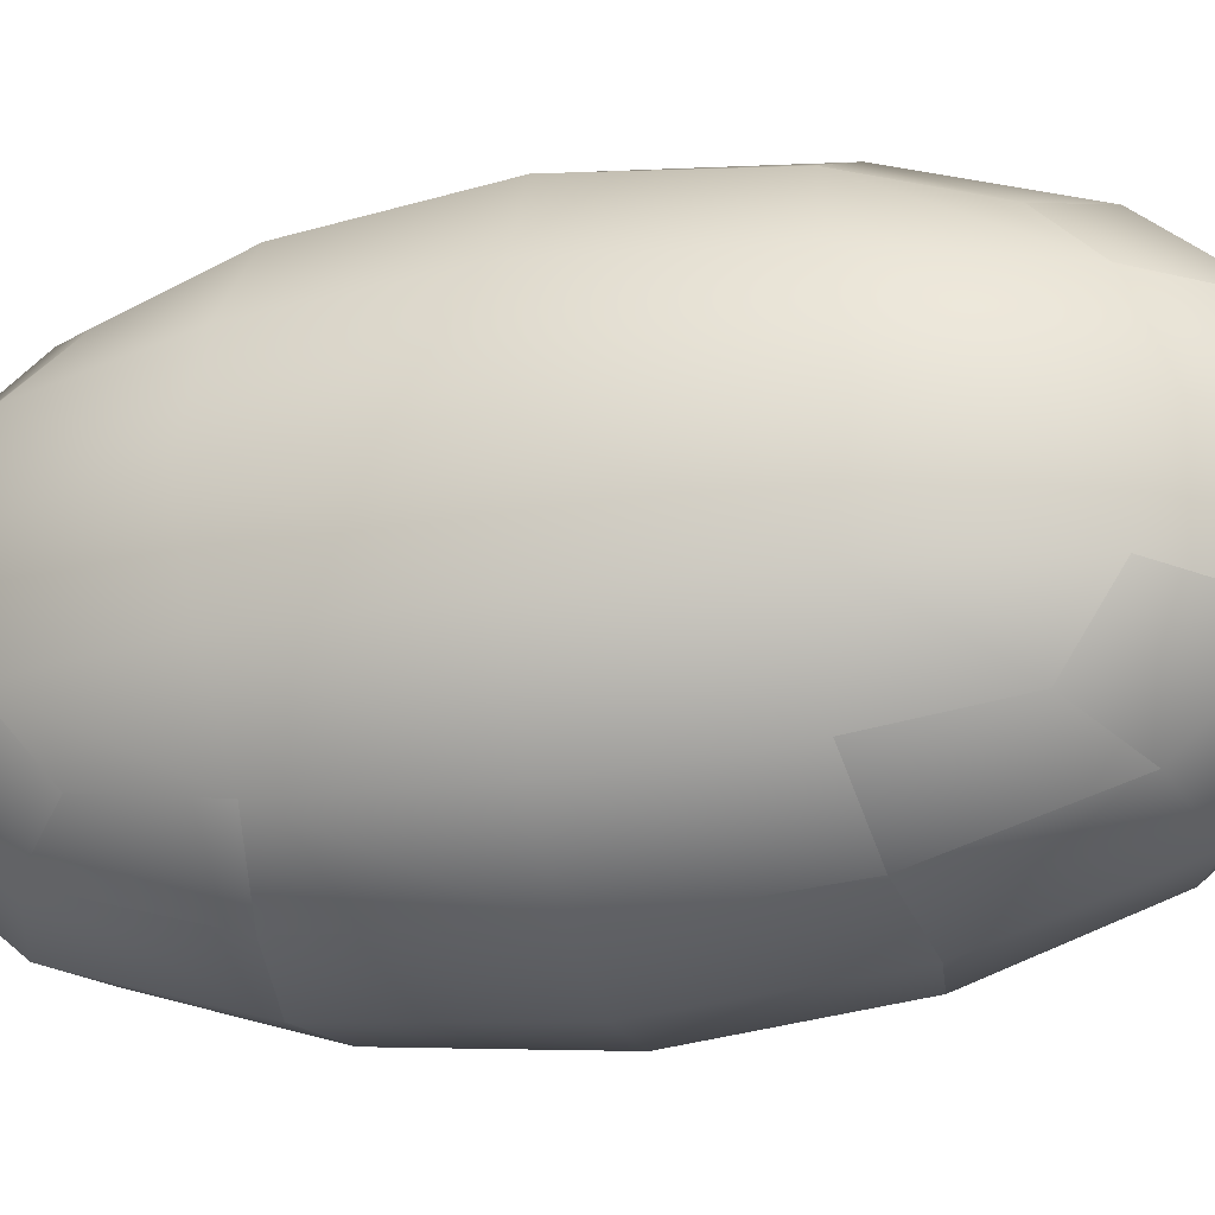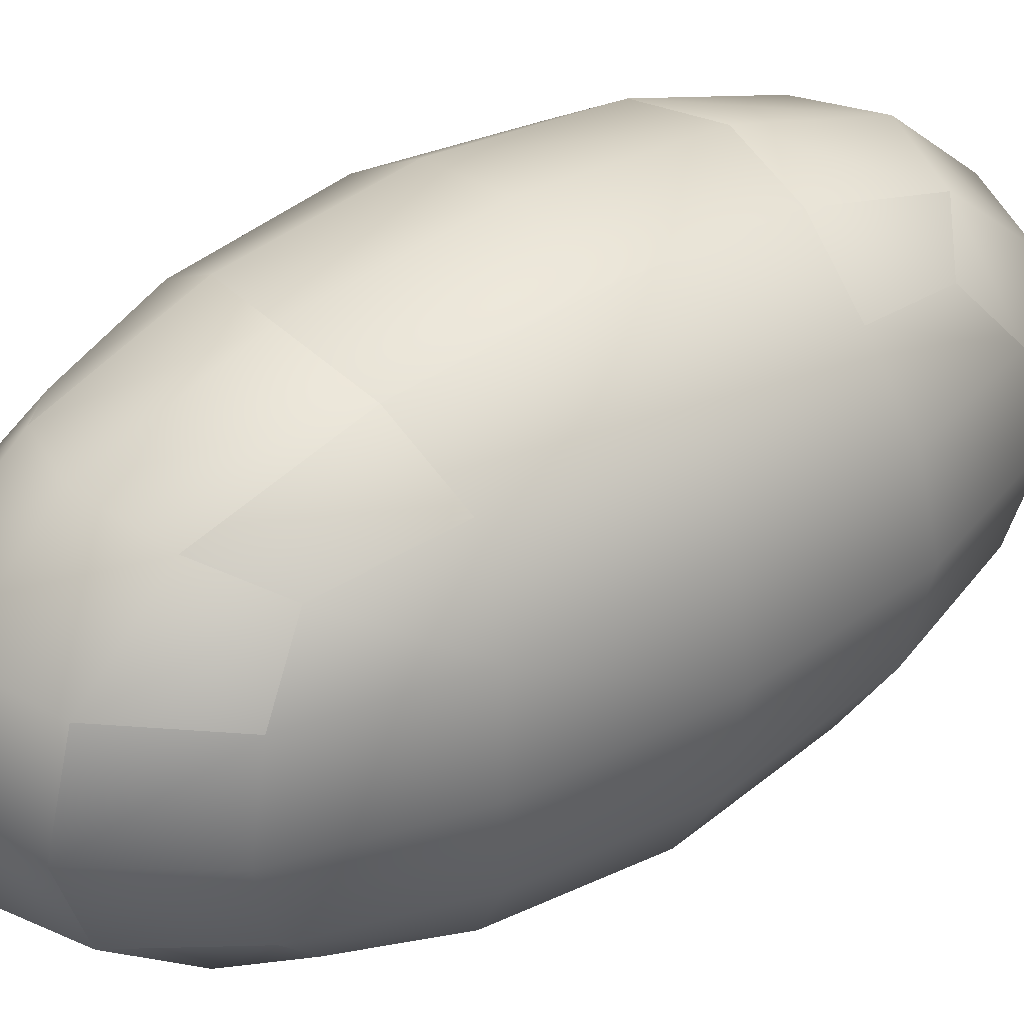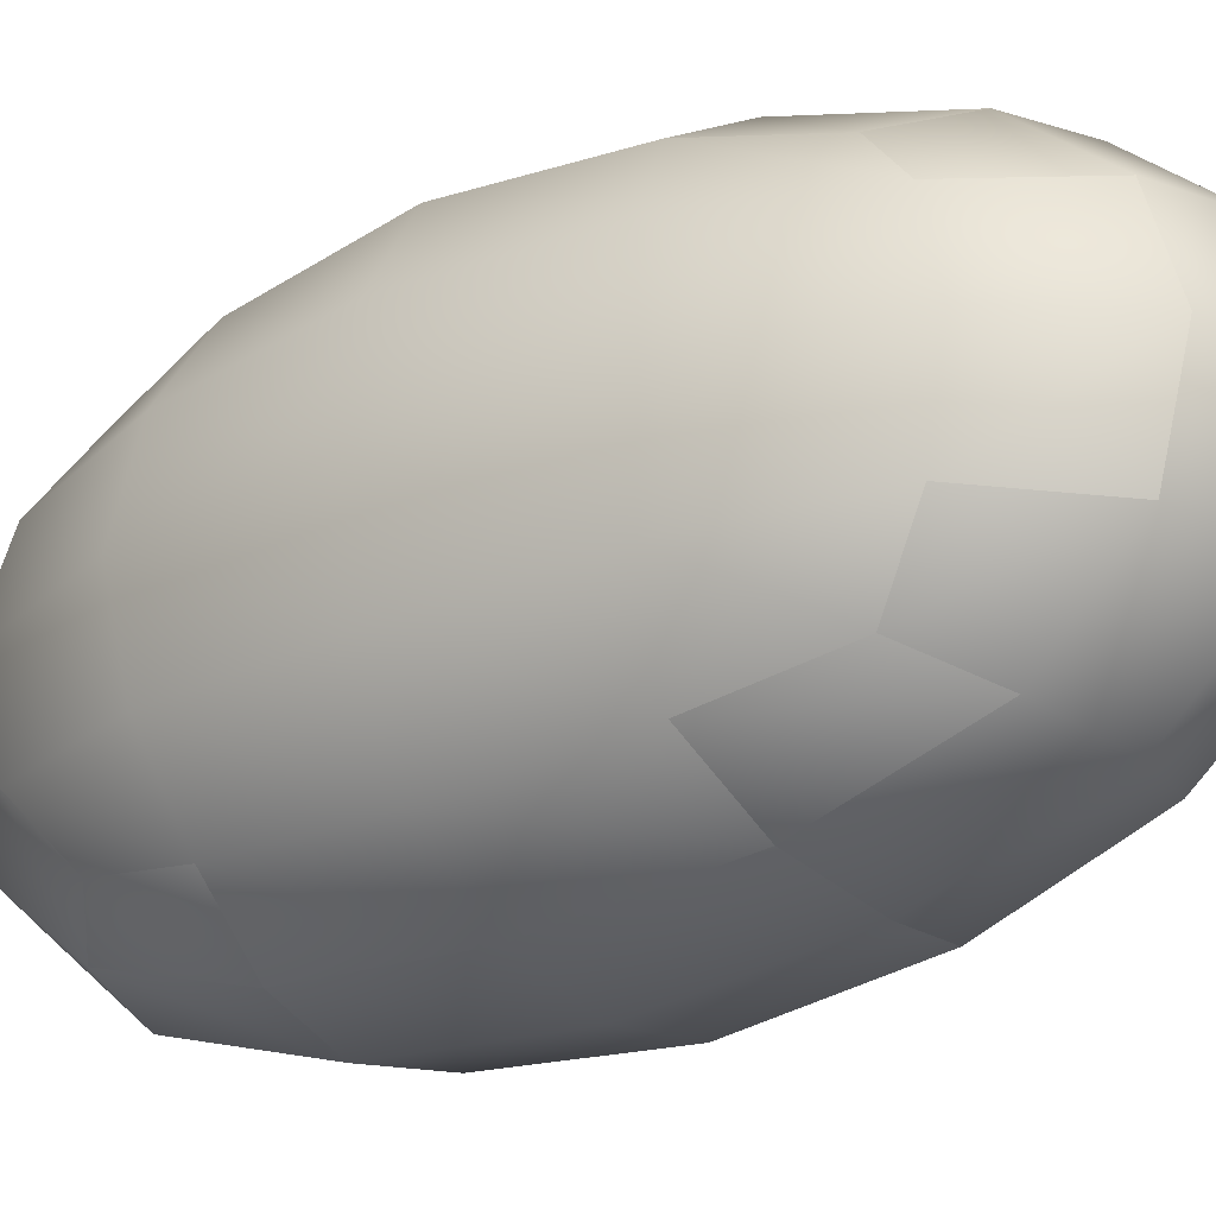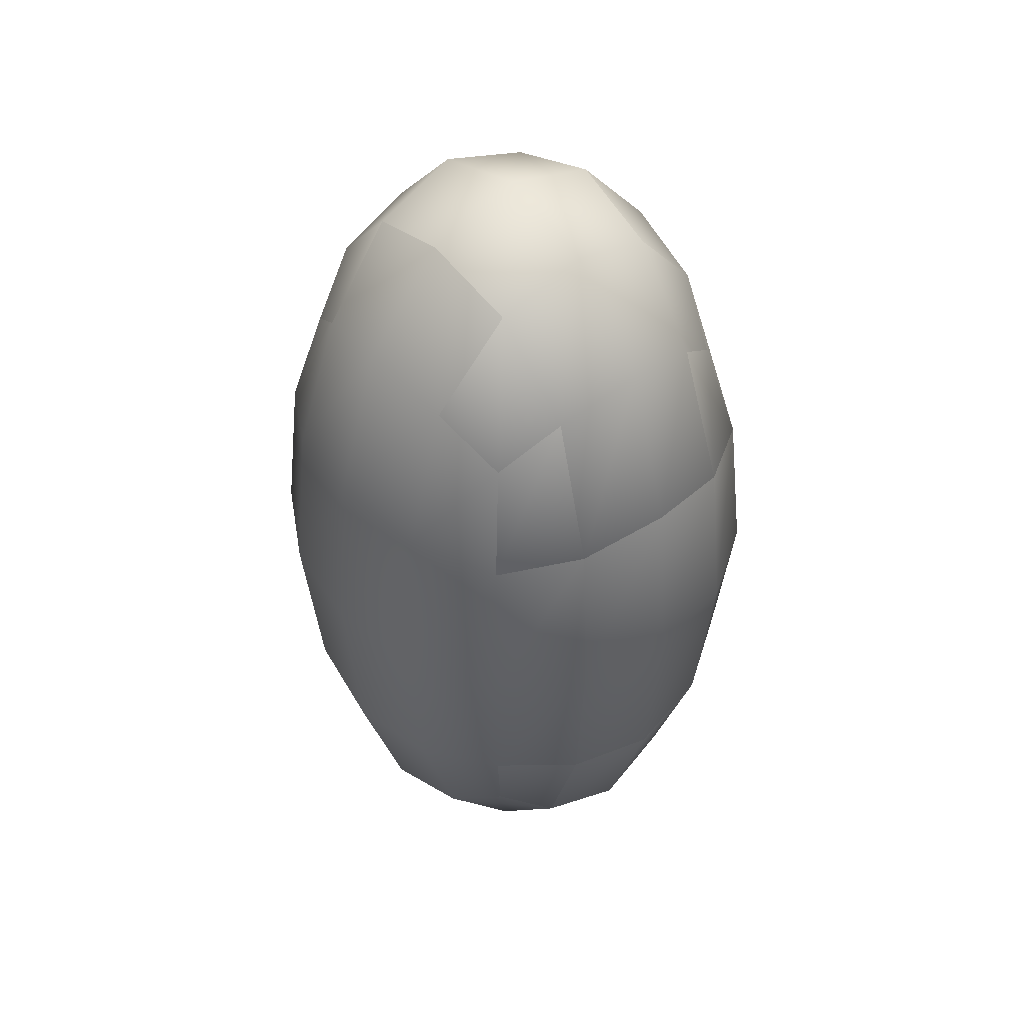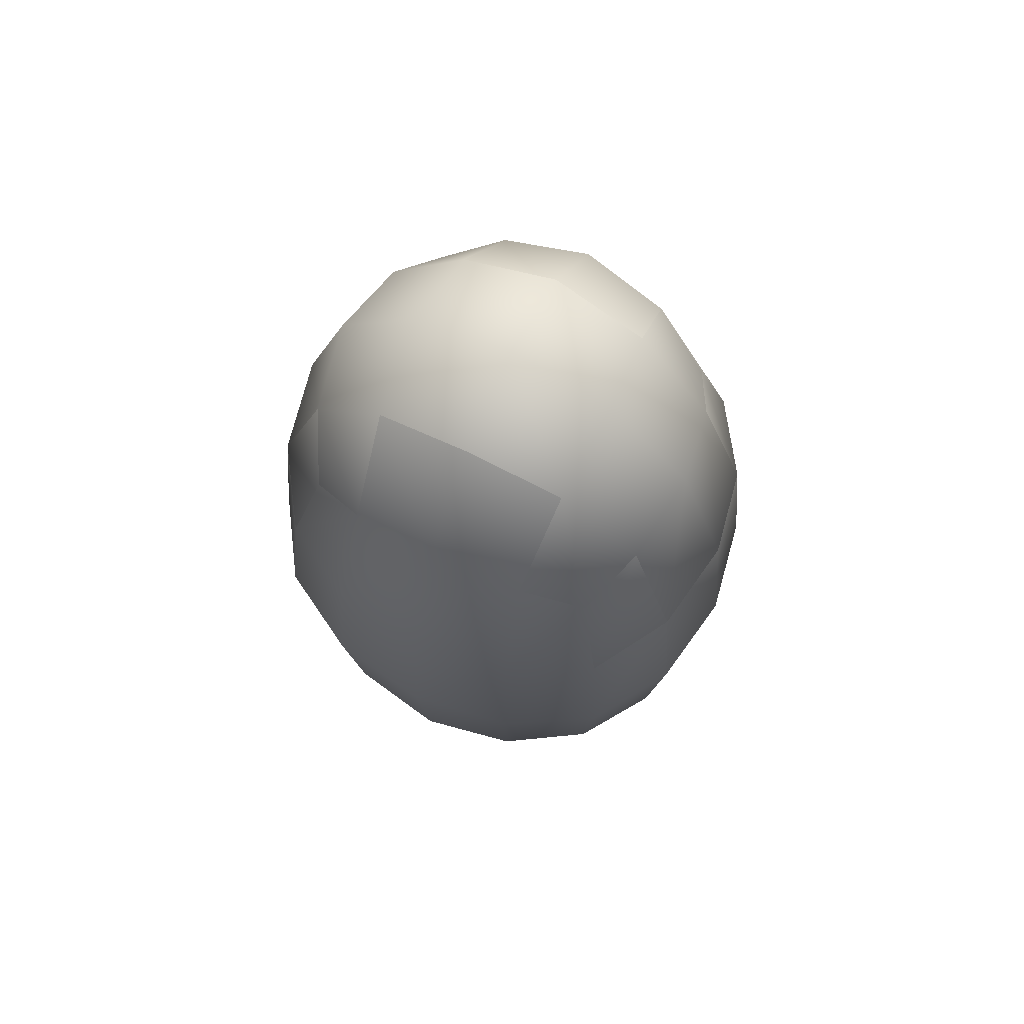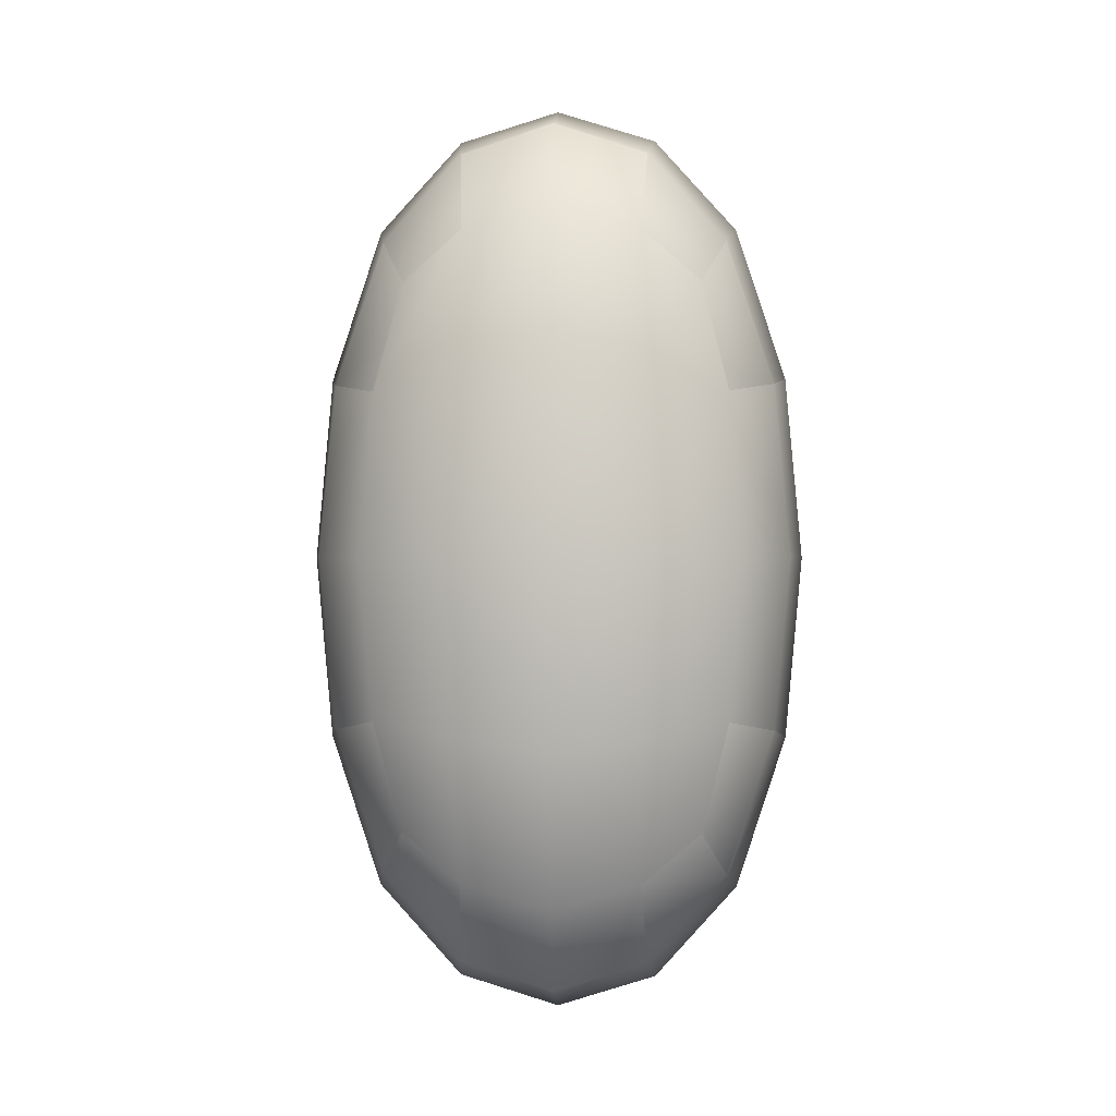
<metadata>
{"format":"obj","ext":"obj","renderer":"f3d","projection":"perspective","resolution":1024,"background":"white","views":[{"elev":-26.6,"azim":-75.8,"up":"+Z"},{"elev":37.8,"azim":51.2,"up":"+Z"},{"elev":-26.0,"azim":-53.2,"up":"+Z"},{"elev":46.8,"azim":-39.6,"up":"+Y"},{"elev":71.6,"azim":-64.1,"up":"+Y"},{"elev":-0.5,"azim":92.6,"up":"+Y"}]}
</metadata>
<code>
v -0.1491 0.2899 -0.1576
v -0.08846 0.3409 -0.1854
v -0.09558 0.1858 -0.2364
v -0.1754 0.1719 -0.1854
v -0.08846 0.3409 -0.1854
v 0 0.3661 -0.1991
v 0 0.1996 -0.2536
v -0.09558 0.1858 -0.2364
v -0.09558 0.1858 -0.2364
v 0 0.1996 -0.2536
v 0 0 -0.2719
v -0.1027 0 -0.2536
v -0.1754 0.1719 -0.1854
v -0.09558 0.1858 -0.2364
v -0.1027 0 -0.2536
v -0.1884 0 -0.1991
v 0.08846 0.3409 -0.1854
v 0.09558 0.1858 -0.2364
v 0.08846 0.3409 -0.1854
v 0.1491 0.2899 -0.1576
v 0.1754 0.1719 -0.1854
v 0.09558 0.1858 -0.2364
v 0.09558 0.1858 -0.2364
v 0.1754 0.1719 -0.1854
v 0.1884 0 -0.1991
v 0.1027 0 -0.2536
v 0.09558 0.1858 -0.2364
v 0.1027 0 -0.2536
v 0.09558 -0.1858 -0.2364
v 0 -0.1996 -0.2536
v 0.1754 -0.1719 -0.1854
v 0.09558 -0.1858 -0.2364
v 0.09558 -0.1858 -0.2364
v 0.1754 -0.1719 -0.1854
v 0.1491 -0.2899 -0.1576
v 0.08846 -0.3409 -0.1854
v 0 -0.1996 -0.2536
v 0.09558 -0.1858 -0.2364
v 0.08846 -0.3409 -0.1854
v 0 -0.3661 -0.1991
v -0.09558 -0.1858 -0.2364
v -0.1754 -0.1719 -0.1854
v -0.09558 -0.1858 -0.2364
v -0.09558 -0.1858 -0.2364
v -0.08846 -0.3409 -0.1854
v -0.1754 -0.1719 -0.1854
v -0.09558 -0.1858 -0.2364
v -0.08846 -0.3409 -0.1854
v -0.1491 -0.2899 -0.1576
v -0.1491 -0.2899 -0.1576
v -0.09558 -0.4348 -0.101
v -0.1754 -0.3409 -0.0935
v 0 -0.4664 -0.1085
v 0 -0.5 0
v -0.1027 -0.4664 0
v -0.1754 -0.3409 -0.0935
v -0.09558 -0.4348 -0.101
v -0.1027 -0.4664 0
v -0.1884 -0.3661 0
v 0.09558 -0.4348 -0.101
v 0.1491 -0.2899 -0.1576
v 0.1754 -0.3409 -0.0935
v 0.09558 -0.4348 -0.101
v 0.1754 -0.3409 -0.0935
v 0.1884 -0.3661 0
v 0.1027 -0.4664 0
v 0.1027 -0.4664 0
v 0.09558 -0.4348 0.101
v 0 -0.4664 0.1085
v 0.1754 -0.3409 0.0935
v 0.09558 -0.4348 0.101
v 0.1754 -0.3409 0.0935
v 0.1491 -0.2899 0.1576
v 0.08846 -0.3409 0.1854
v 0 -0.3661 0.1991
v -0.09558 -0.4348 0.101
v -0.1754 -0.3409 0.0935
v -0.09558 -0.4348 0.101
v -0.08846 -0.3409 0.1854
v -0.1754 -0.3409 0.0935
v -0.1491 -0.2899 0.1576
v -0.1491 -0.2899 0.1576
v -0.08846 -0.3409 0.1854
v -0.09558 -0.1858 0.2364
v -0.1754 -0.1719 0.1854
v 0 -0.1996 0.2536
v -0.09558 -0.1858 0.2364
v -0.09558 -0.1858 0.2364
v 0 -0.1996 0.2536
v 0 0 0.2719
v -0.1027 0 0.2536
v -0.1754 -0.1719 0.1854
v -0.09558 -0.1858 0.2364
v -0.1027 0 0.2536
v -0.1884 0 0.1991
v 0.09558 -0.1858 0.2364
v 0.08846 -0.3409 0.1854
v 0.1491 -0.2899 0.1576
v 0.1754 -0.1719 0.1854
v 0.09558 -0.1858 0.2364
v 0.09558 -0.1858 0.2364
v 0.1754 -0.1719 0.1854
v 0.1884 0 0.1991
v 0.1027 0 0.2536
v 0.09558 -0.1858 0.2364
v 0.1027 0 0.2536
v 0.09558 0.1858 0.2364
v 0 0.1996 0.2536
v 0.1754 0.1719 0.1854
v 0.09558 0.1858 0.2364
v 0.09558 0.1858 0.2364
v 0.1754 0.1719 0.1854
v 0.1491 0.2899 0.1576
v 0.08846 0.3409 0.1854
v 0 0.1996 0.2536
v 0.09558 0.1858 0.2364
v 0.08846 0.3409 0.1854
v 0 0.3661 0.1991
v -0.09558 0.1858 0.2364
v -0.1754 0.1719 0.1854
v -0.09558 0.1858 0.2364
v -0.09558 0.1858 0.2364
v -0.08846 0.3409 0.1854
v -0.1754 0.1719 0.1854
v -0.09558 0.1858 0.2364
v -0.08846 0.3409 0.1854
v -0.1491 0.2899 0.1576
v -0.1491 0.2899 0.1576
v -0.09558 0.4348 0.101
v -0.1754 0.3409 0.0935
v 0 0.4664 0.1085
v 0 0.5 0
v -0.1027 0.4664 0
v -0.1754 0.3409 0.0935
v -0.09558 0.4348 0.101
v -0.1027 0.4664 0
v -0.1884 0.3661 0
v 0.09558 0.4348 0.101
v 0.1491 0.2899 0.1576
v 0.1754 0.3409 0.0935
v 0.09558 0.4348 0.101
v 0.1754 0.3409 0.0935
v 0.1884 0.3661 0
v 0.1027 0.4664 0
v 0.1027 0.4664 0
v 0.09558 0.4348 -0.101
v 0 0.4664 -0.1085
v 0.1754 0.3409 -0.0935
v 0.09558 0.4348 -0.101
v 0.1754 0.3409 -0.0935
v 0.1491 0.2899 -0.1576
v -0.09558 0.4348 -0.101
v -0.1754 0.3409 -0.0935
v -0.09558 0.4348 -0.101
v -0.1754 0.3409 -0.0935
v -0.1491 0.2899 -0.1576
v 0.1491 0.2899 -0.1576
v 0.2237 0.1858 -0.101
v 0.24 0.1996 0
v 0.2572 0 0
v 0.24 0 -0.1085
v 0.2237 0.1858 0.101
v 0.1491 0.2899 0.1576
v 0.24 0 0.1085
v 0.2237 -0.1858 0.101
v 0.24 -0.1996 0
v 0.1491 -0.2899 0.1576
v 0.2237 -0.1858 -0.101
v 0.1491 -0.2899 -0.1576
v -0.1491 0.2899 0.1576
v -0.2237 0.1858 0.101
v -0.24 0.1996 0
v -0.2572 0 0
v -0.24 0 0.1085
v -0.2237 0.1858 -0.101
v -0.1491 0.2899 -0.1576
v -0.24 0 -0.1085
v -0.2237 -0.1858 -0.101
v -0.24 -0.1996 0
v -0.1491 -0.2899 -0.1576
v -0.2237 -0.1858 0.101
v -0.1491 -0.2899 0.1576
f 1 2 3
f 1 3 4
f 5 6 7
f 5 7 8
f 9 10 11
f 9 11 12
f 13 14 15
f 13 15 16
f 6 17 18
f 6 18 7
f 19 20 21
f 19 21 22
f 23 24 25
f 23 25 26
f 10 27 28
f 10 28 11
f 11 28 29
f 11 29 30
f 26 25 31
f 26 31 32
f 33 34 35
f 33 35 36
f 37 38 39
f 37 39 40
f 16 15 41
f 16 41 42
f 12 11 30
f 12 30 43
f 44 37 40
f 44 40 45
f 46 47 48
f 46 48 49
f 50 45 51
f 50 51 52
f 45 40 53
f 45 53 51
f 51 53 54
f 51 54 55
f 56 57 58
f 56 58 59
f 40 39 60
f 40 60 53
f 39 61 62
f 39 62 60
f 63 64 65
f 63 65 66
f 53 60 67
f 53 67 54
f 54 67 68
f 54 68 69
f 66 65 70
f 66 70 71
f 68 72 73
f 68 73 74
f 69 68 74
f 69 74 75
f 59 58 76
f 59 76 77
f 55 54 69
f 55 69 78
f 78 69 75
f 78 75 79
f 80 78 79
f 80 79 81
f 82 83 84
f 82 84 85
f 79 75 86
f 79 86 87
f 88 89 90
f 88 90 91
f 92 93 94
f 92 94 95
f 75 74 96
f 75 96 86
f 97 98 99
f 97 99 100
f 101 102 103
f 101 103 104
f 89 105 106
f 89 106 90
f 90 106 107
f 90 107 108
f 104 103 109
f 104 109 110
f 111 112 113
f 111 113 114
f 115 116 117
f 115 117 118
f 95 94 119
f 95 119 120
f 91 90 108
f 91 108 121
f 122 115 118
f 122 118 123
f 124 125 126
f 124 126 127
f 128 123 129
f 128 129 130
f 123 118 131
f 123 131 129
f 129 131 132
f 129 132 133
f 134 135 136
f 134 136 137
f 118 117 138
f 118 138 131
f 117 139 140
f 117 140 138
f 141 142 143
f 141 143 144
f 131 138 145
f 131 145 132
f 132 145 146
f 132 146 147
f 144 143 148
f 144 148 149
f 146 150 151
f 146 151 17
f 147 146 17
f 147 17 6
f 137 136 152
f 137 152 153
f 133 132 147
f 133 147 154
f 154 147 6
f 154 6 5
f 155 154 5
f 155 5 156
f 157 148 158
f 157 158 24
f 148 143 159
f 148 159 158
f 158 159 160
f 158 160 161
f 24 158 161
f 24 161 25
f 143 142 162
f 143 162 159
f 142 163 109
f 142 109 162
f 162 109 103
f 162 103 164
f 159 162 164
f 159 164 160
f 160 164 165
f 160 165 166
f 164 103 102
f 164 102 165
f 165 102 167
f 165 167 70
f 166 165 70
f 166 70 65
f 25 161 168
f 25 168 31
f 161 160 166
f 161 166 168
f 168 166 65
f 168 65 64
f 31 168 64
f 31 64 169
f 170 134 171
f 170 171 120
f 134 137 172
f 134 172 171
f 171 172 173
f 171 173 174
f 120 171 174
f 120 174 95
f 137 153 175
f 137 175 172
f 153 176 13
f 153 13 175
f 175 13 16
f 175 16 177
f 172 175 177
f 172 177 173
f 173 177 178
f 173 178 179
f 177 16 42
f 177 42 178
f 178 42 180
f 178 180 56
f 179 178 56
f 179 56 59
f 95 174 181
f 95 181 92
f 174 173 179
f 174 179 181
f 181 179 59
f 181 59 77
f 92 181 77
f 92 77 182

</code>
